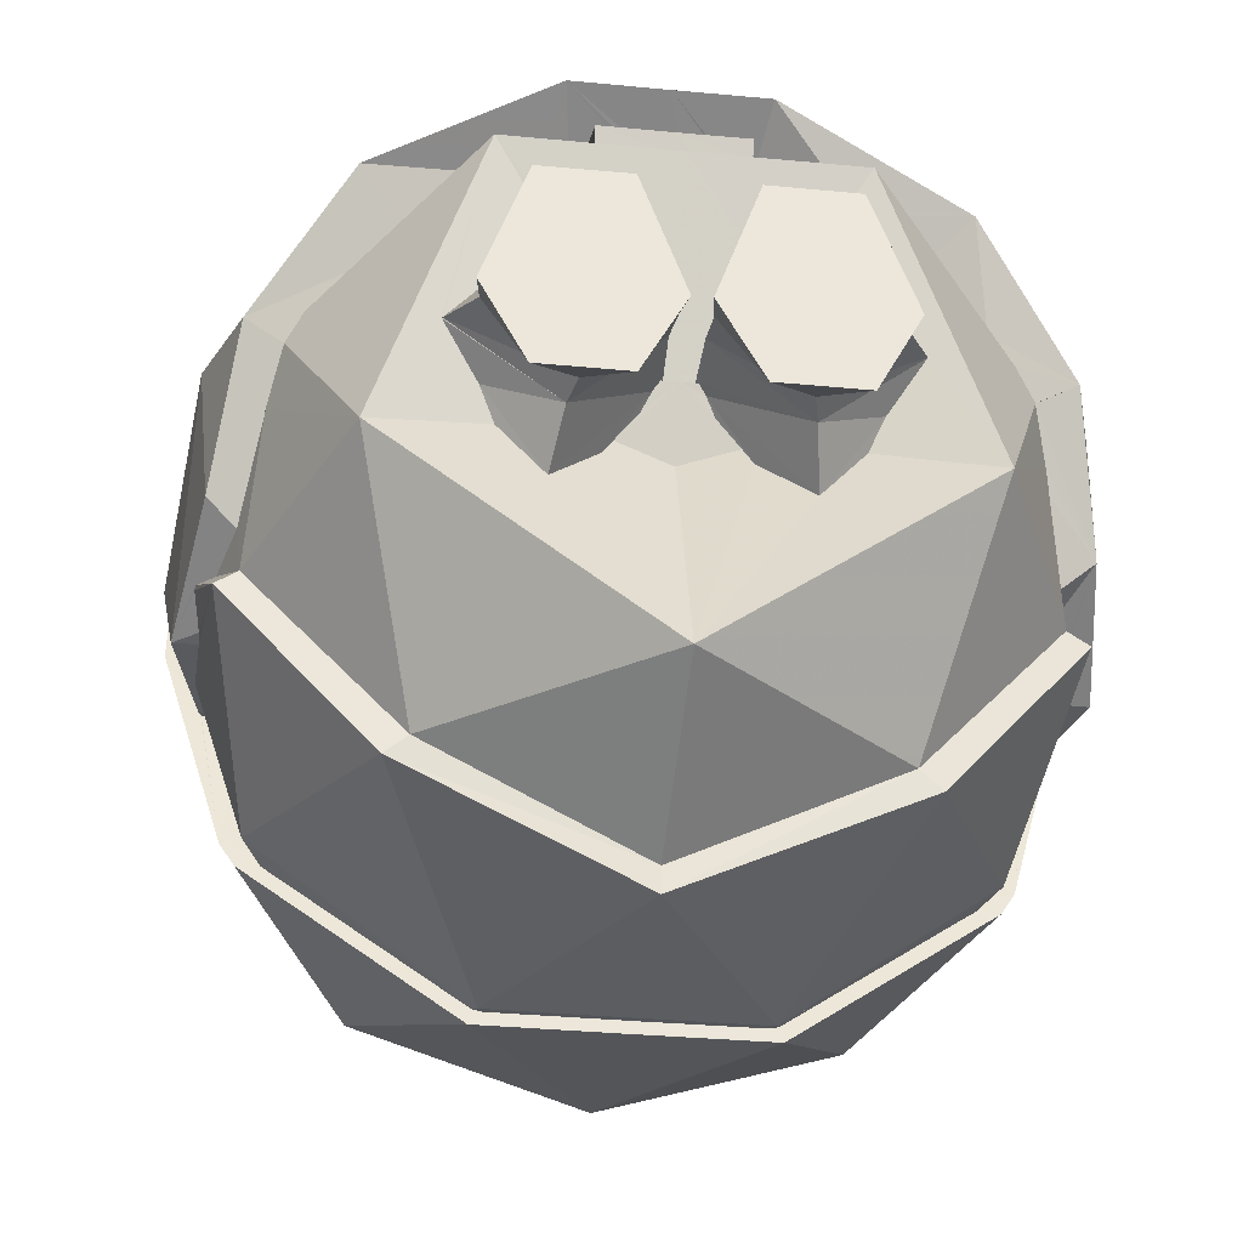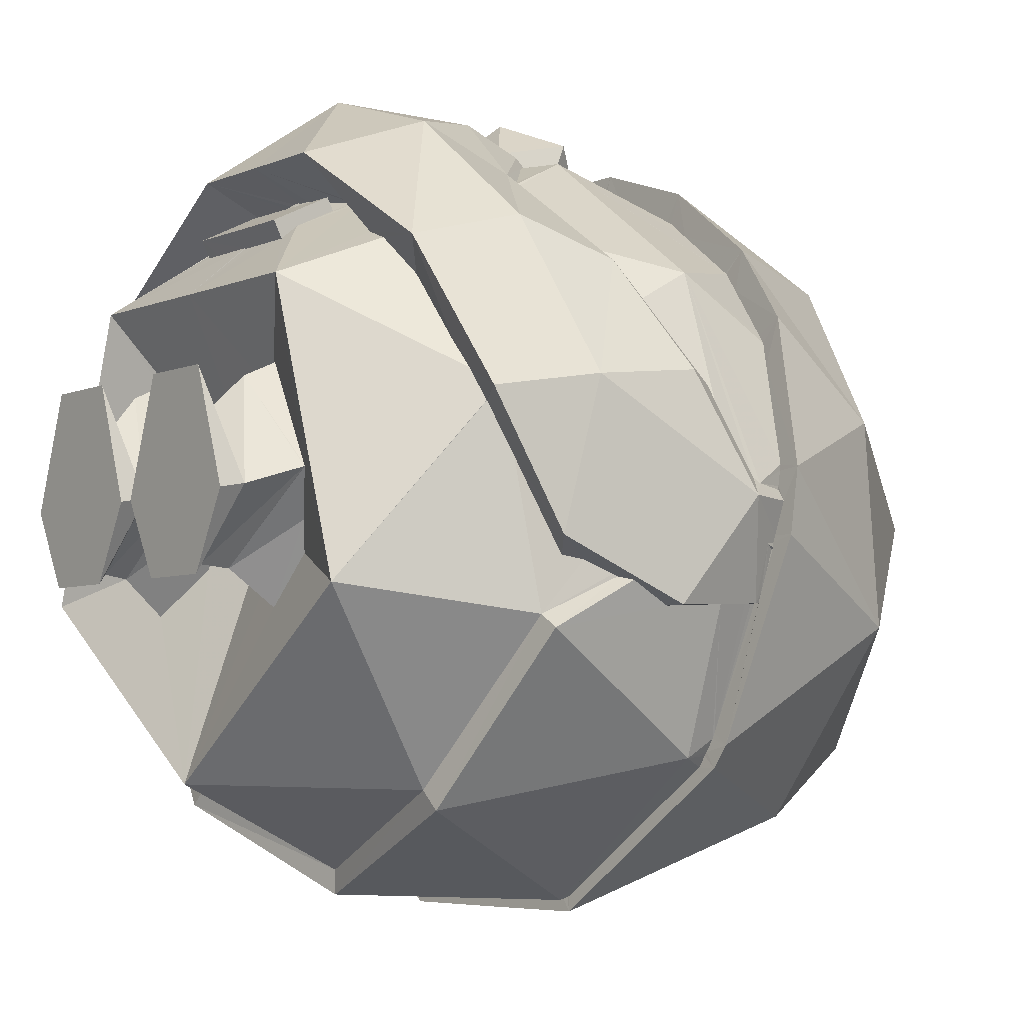
<metadata>
{"format":"obj","ext":"obj","renderer":"f3d","projection":"perspective","resolution":1024,"background":"white","views":[{"elev":-33.9,"azim":-7.5,"up":"+Z"},{"elev":-5.2,"azim":52.2,"up":"+Z"}]}
</metadata>
<code>
o Object.1
v -0.039 -2.133 -0.071
v -0.225 -2.133 -0.423
v -0.061 -2.001 -0.047
v -0.225 -2.133 0.463
v -0.597 -2.133 0.461
v -0.781 -2.133 -0.071
v -0.759 -2.001 -0.047
v -0.595 -2.133 -0.423
v -0.409 -2.001 -0.365
v -0.871 -1.779 0.029
v -0.439 -1.877 -0.381
v -0.065 -1.779 0.029
v -0.469 -1.825 0.455
v -0.411 -2.001 0.271
v -0.487 -1.679 0.523
v -0.389 -1.625 0.435
v -0.709 -1.823 0.873
v -0.367 -1.615 0.413
v 0.001 -1.449 0.045
v -0.001 -1.823 0.873
v 0.365 -1.615 0.415
v 0.389 -1.625 0.437
v 0.707 -1.823 0.875
v 0.485 -1.679 0.525
v 0.865 -1.775 0.041
v 0.873 -1.777 0.031
v 1.145 -1.823 -0.469
v 1.341 -1.265 0.441
v 1.239 -1.279 0.571
v 1.003 -1.297 0.883
v 0.841 -1.357 1.059
v 0.719 -1.343 1.105
v 0.353 -1.153 1.311
v 0.303 -1.453 1.181
v 0.325 -1.161 1.317
v 0.303 -1.317 1.247
v 0.303 -1.573 1.195
v 0.303 -1.533 1.115
v -0.001 -1.573 1.193
v 0.085 -1.533 1.113
v -0.001 -1.535 1.117
v -0.001 -1.533 1.113
v -0.307 -1.573 1.193
v -0.223 -1.535 1.115
v -0.307 -1.535 1.115
v -0.307 -1.479 1.161
v -0.307 -1.477 1.165
v -0.307 -1.453 1.179
v -0.307 -1.289 1.333
v -0.001 -1.289 1.333
v -0.009 -1.285 1.325
v -0.083 -1.285 1.325
v -0.037 -1.243 1.361
v -0.075 -1.239 1.357
v -0.123 -1.283 1.321
v -0.109 -1.227 1.351
v -0.357 -1.153 1.311
v -0.307 -1.259 1.273
v -0.479 -1.183 1.257
v -0.857 -1.305 1.077
v -1.005 -1.297 0.879
v -1.203 -1.271 0.623
v -1.349 -1.257 0.431
v -1.143 -1.823 -0.473
v -1.417 -1.231 0.293
v -1.467 -1.127 0.063
v -1.517 -1.023 -0.595
v -0.889 -1.175 -1.329
v 0.003 -1.823 -1.303
v -0.477 -1.671 -0.543
v -0.665 -1.639 -0.317
v -0.727 -1.685 -0.181
v -0.097 -1.575 -0.065
v -0.275 -1.541 -0.331
v -0.135 -1.541 -0.137
v -0.305 -1.541 -0.139
v -0.223 -1.493 -0.237
v 0.001 -1.595 -0.027
v 0.001 -1.459 -0.305
v 0.225 -1.493 -0.235
v 0.137 -1.541 -0.137
v 0.099 -1.575 -0.065
v 0.071 -1.595 -0.027
v 0.441 -1.877 -0.379
v 0.479 -1.671 -0.541
v 0.729 -1.685 -0.179
v 0.873 -1.779 0.031
v 0.411 -2.001 -0.365
v 0.067 -1.779 0.031
v 0.063 -2.001 -0.047
v 0.227 -2.133 -0.421
v 0.597 -2.133 -0.421
v 0.759 -2.001 -0.045
v 0.781 -2.133 -0.069
v 0.595 -2.133 0.463
v 0.041 -2.133 -0.071
v 0.225 -2.133 0.463
v 0.411 -2.001 0.273
v 0.467 -1.825 0.457
v 0.667 -1.639 -0.315
v 0.895 -1.175 -1.325
v 1.519 -1.023 -0.591
v 1.467 -1.127 0.069
v 1.417 -1.231 0.297
v 1.417 -1.233 0.297
v 1.573 -1.313 0.339
v 1.663 -1.017 -0.269
v 1.717 -0.863 0.411
v 1.181 -1.449 1.013
v 1.277 -0.949 1.143
v 1.385 -0.517 0.977
v 0.725 -0.591 1.457
v 0.739 -0.547 1.403
v 0.719 -0.533 1.421
v 0.549 -0.153 1.597
v 0.683 -0.501 1.441
v 0.465 -0.307 1.569
v 0.461 -0.303 1.571
v 0.407 -0.291 1.631
v 0.425 -0.255 1.579
v 0.219 -0.211 1.587
v 0.191 -0.255 1.651
v 0.185 -0.255 1.653
v 0.223 -0.255 1.689
v 0.277 -0.181 1.593
v 0.289 -0.153 1.597
v 0.355 -0.023 1.583
v 0.185 0.423 1.531
v 0.251 0.181 1.559
v 0.355 0.039 1.745
v -0.003 -0.073 1.891
v -0.003 0.221 1.779
v -0.361 0.039 1.745
v -0.227 -0.255 1.689
v -0.003 -0.255 1.689
v -0.003 -0.255 1.687
v -0.003 -0.483 1.801
v -0.189 -0.255 1.653
v -0.413 -0.291 1.629
v -0.195 -0.255 1.649
v -0.191 -0.227 1.583
v -0.331 -0.255 1.579
v -0.281 -0.181 1.591
v -0.295 -0.153 1.597
v -0.553 -0.153 1.595
v -0.429 -0.255 1.579
v -0.465 -0.303 1.569
v -0.469 -0.307 1.567
v -0.489 -0.327 1.555
v -0.729 -0.591 1.455
v -0.413 -0.573 1.745
v -0.677 -1.021 1.651
v -0.003 -1.025 1.867
v -0.003 -0.573 1.745
v 0.407 -0.573 1.747
v 0.673 -1.021 1.653
v 0.407 -1.487 1.493
v -0.001 -1.487 1.491
v -0.411 -1.487 1.491
v -0.001 -1.243 1.361
v 0.071 -1.239 1.357
v 0.303 -1.259 1.275
v 0.253 -1.265 1.287
v 0.303 -1.289 1.333
v 0.119 -1.283 1.321
v -0.001 -1.285 1.325
v -0.001 -1.283 1.325
v -0.001 -1.283 1.321
v -0.001 -1.241 1.359
v -0.001 -1.239 1.357
v -1.185 -1.449 1.009
v -1.281 -0.949 1.139
v -1.719 -0.863 0.405
v -1.573 -1.313 0.333
v -1.661 -1.017 -0.275
v -1.469 -1.117 0.043
v -1.539 -0.933 -0.347
v -1.603 -0.737 -0.433
v -1.609 -1.021 -0.657
v -1.675 -0.687 -0.443
v -1.679 -0.665 -0.453
v -1.653 -0.513 -0.537
v -1.651 -0.451 -0.549
v -1.655 -0.313 -0.541
v -1.441 -0.151 -1.193
v -0.985 -1.175 -1.413
v 0.003 -1.023 -1.695
v 0.003 -1.021 -1.807
v 0.989 -1.175 -1.411
v 0.555 -0.151 -1.837
v 1.445 -0.151 -1.189
v 1.367 -0.017 -1.229
v 1.395 -0.009 -1.179
v 1.465 -0.017 -1.233
v 1.405 -0.007 -1.161
v 1.527 -0.003 -1.133
v 0.993 0.795 -1.461
v 1.525 0.955 -0.591
v 0.563 1.615 -1.143
v 0.909 1.703 -0.057
v 0.001 2.133 -0.479
v -0.001 1.757 0.599
v -0.907 1.703 -0.059
v -0.943 1.093 1.049
v -0.001 0.933 1.439
v -0.765 0.415 1.487
v -1.265 0.359 1.135
v -1.561 0.301 0.777
v -1.169 0.343 1.039
v -1.027 0.359 1.141
v -1.445 -0.153 0.947
v -1.177 0.343 1.033
v -1.363 0.307 0.811
v -1.445 0.291 0.711
v -1.481 0.285 0.669
v -1.633 0.217 0.221
v -1.677 0.197 0.095
v -1.727 -0.015 0.019
v -1.635 -0.153 0.357
v -1.811 -0.061 -0.065
v -1.699 -0.327 0.469
v -1.387 -0.517 0.973
v -1.445 -0.411 0.799
v -1.537 -0.293 0.581
v -1.609 -0.171 0.427
v -1.317 -0.451 0.961
v -1.247 -0.493 1.041
v -0.773 -0.537 1.381
v -0.743 -0.547 1.401
v -0.723 -0.535 1.417
v -0.735 0.393 1.345
v -0.701 0.395 1.357
v -0.535 0.403 1.413
v -0.205 0.421 1.525
v -0.189 0.423 1.529
v -0.223 0.445 1.669
v -0.067 0.423 1.529
v -0.003 0.445 1.671
v -0.003 0.423 1.531
v -0.001 0.423 1.531
v 0.137 0.423 1.531
v -0.001 0.221 1.553
v 0.185 0.221 1.553
v 0.219 0.445 1.671
v 0.201 0.421 1.525
v 0.367 0.413 1.469
v 0.761 0.415 1.491
v 0.941 1.093 1.051
v 1.263 0.359 1.139
v 0.847 0.379 1.267
v 1.167 0.343 1.043
v 0.731 0.393 1.349
v 0.699 0.395 1.359
v 1.175 0.343 1.037
v 1.443 -0.153 0.951
v 1.253 0.327 0.945
v 1.559 0.301 0.783
v 1.521 0.879 0.351
v 1.787 0.195 0.085
v 1.517 0.267 0.565
v 1.677 0.197 0.101
v 1.677 0.193 0.073
v 1.731 0.023 0.003
v 1.679 0.181 0.003
v 1.681 0.179 -0.013
v 1.723 0.171 -0.065
v 1.795 0.145 -0.219
v 1.693 0.147 -0.213
v 1.687 0.141 -0.247
v 1.811 -0.061 -0.059
v 1.703 0.093 -0.255
v 1.689 0.137 -0.271
v 1.681 0.135 -0.279
v 1.661 0.119 -0.381
v 1.643 0.105 -0.467
v 1.633 0.099 -0.511
v 1.443 0.007 -1.079
v 1.435 0.003 -1.103
v 1.663 -0.151 -0.527
v 1.653 -0.451 -0.543
v 1.611 -1.021 -0.651
v 1.683 -0.657 -0.443
v 1.619 -0.693 -0.427
v 1.613 -0.715 -0.417
v 1.571 -0.837 -0.359
v 1.541 -0.933 -0.341
v 1.483 -1.085 -0.021
v 1.759 -0.449 -0.543
v 1.643 0.073 -0.515
v 1.699 -0.327 0.475
v 1.635 -0.153 0.363
v 1.609 -0.171 0.431
v 1.443 -0.399 0.811
v 1.389 -0.413 0.879
v 1.315 -0.451 0.965
v 1.241 -0.497 1.047
v 1.221 -0.501 1.061
v 1.727 -0.013 0.025
v 1.621 0.029 -0.517
v 1.611 0.073 -0.515
v 1.609 0.099 -0.511
v 1.607 0.099 -0.511
v 1.479 0.285 0.673
v 1.445 0.291 0.715
v -0.003 0.221 1.553
v -0.189 0.221 1.553
v -0.255 0.181 1.557
v -0.359 -0.023 1.581
v -1.755 -0.449 -0.549
v -1.641 0.073 -0.521
v -1.641 0.105 -0.473
v -1.693 0.147 -0.219
v -1.703 0.155 -0.163
v -1.723 0.171 -0.069
v -1.735 -0.001 -0.067
v -1.681 0.171 -0.069
v -1.677 0.193 0.067
v -1.793 0.145 -0.225
v -1.787 0.195 0.081
v -1.521 0.879 0.347
v -1.523 0.955 -0.595
v -1.523 -0.003 -1.139
v -0.989 0.795 -1.463
v -1.461 -0.017 -1.237
v -0.579 -0.123 -1.891
v 0.003 0.955 -1.701
v -0.559 1.615 -1.145
v 0.003 1.615 -1.143
v 0.003 -0.123 -1.891
v 0.585 -0.123 -1.889
v 0.075 -0.115 -1.833
v 0.003 -0.115 -1.833
v -0.487 -0.115 -1.833
v -0.547 -0.151 -1.839
v 0.003 -0.151 -1.839
v -0.527 -0.115 -1.833
v -0.557 -0.113 -1.825
v -0.565 -0.113 -1.823
v -0.679 -0.099 -1.739
v -1.363 -0.017 -1.233
v -1.389 -0.009 -1.183
v -1.431 0.003 -1.107
v -1.659 -0.151 -0.533
v -1.433 0.003 -1.105
v -1.439 0.007 -1.083
v -1.495 0.037 -0.891
v -1.609 0.073 -0.521
v -1.631 0.099 -0.517
v -1.605 0.099 -0.517
v 0.535 -0.115 -1.831
v 0.563 -0.113 -1.823
v 0.571 -0.113 -1.821
v 1.295 -0.025 -1.281
v -1.741 -0.015 -0.025
v 0.277 -1.541 -0.329
v 0.059 -1.579 -0.019
v 0.299 -1.569 0.311
v 0.079 -1.541 -0.001001
v -0.105 -1.449 0.045
v -0.141 -1.463 0.037
v -0.255 -1.541 0.245
v -0.305 -1.529 0.005
v -0.343 -1.541 -0.029
v -0.305 -1.541 -0.001001
v -0.305 -1.541 -0.029
v -0.305 -1.541 -0.047
v -0.409 -1.541 -0.233
v -0.305 -1.521 -0.053
v -0.303 -1.505 -0.211
v -0.303 -1.501 -0.199
v -0.077 -1.541 -0.001001
v -0.301 -1.571 0.315
v -0.059 -1.579 -0.019
v -0.069 -1.595 -0.027
v 0.105 -1.449 0.045
v 0.181 -1.479 0.029
v 0.305 -1.529 0.005
v 0.255 -1.541 0.245
v 0.343 -1.541 -0.027
v 0.305 -1.541 -0.001001
v 0.247 -1.541 -0.001001
v 0.305 -1.541 -0.027
v 0.411 -1.541 -0.233
v 0.305 -1.541 -0.137
v 0.305 -1.505 -0.211
v 0.305 -1.501 -0.199
v -0.873 -1.777 0.027
v -0.865 -1.775 0.039
f 1 2 3
f 1 3 4
f 4 5 1
f 6 1 5
f 6 5 7
f 6 7 8
f 8 2 6
f 8 9 2
f 7 9 8
f 7 10 9
f 10 11 9
f 9 11 12
f 3 9 12
f 3 12 13
f 14 3 13
f 7 14 13
f 15 13 12
f 12 16 15
f 17 15 16
f 17 16 18
f 17 18 19
f 20 17 19
f 19 21 20
f 21 22 20
f 23 20 22
f 22 24 23
f 23 24 25
f 23 25 26
f 23 26 27
f 27 28 23
f 23 28 29
f 23 29 30
f 23 30 31
f 23 31 32
f 32 33 23
f 34 23 33
f 34 33 35
f 34 35 36
f 36 37 34
f 34 37 38
f 37 39 38
f 40 38 39
f 39 41 40
f 42 40 41
f 20 42 41
f 40 42 20
f 39 43 41
f 44 41 43
f 45 44 43
f 46 45 43
f 47 46 43
f 48 47 43
f 49 48 43
f 49 43 50
f 50 51 49
f 52 49 51
f 52 51 53
f 52 53 54
f 54 55 52
f 55 54 56
f 56 57 55
f 55 57 58
f 58 49 55
f 58 57 48
f 17 48 57
f 17 57 59
f 59 60 17
f 17 60 61
f 17 61 62
f 17 62 63
f 64 17 63
f 64 63 65
f 64 65 66
f 64 66 67
f 64 67 68
f 64 68 69
f 69 70 64
f 71 64 70
f 71 70 72
f 11 72 70
f 73 11 70
f 70 74 73
f 75 73 74
f 75 74 76
f 75 76 77
f 78 75 77
f 78 77 79
f 79 80 78
f 80 81 78
f 81 82 78
f 83 78 82
f 84 83 82
f 82 85 84
f 84 85 86
f 84 86 26
f 84 26 87
f 87 88 84
f 88 89 84
f 90 89 88
f 91 90 88
f 92 91 88
f 93 92 88
f 94 92 93
f 94 93 95
f 91 94 95
f 95 96 91
f 95 97 96
f 96 97 90
f 90 97 98
f 98 99 90
f 93 99 98
f 87 99 93
f 25 99 87
f 97 95 98
f 95 93 98
f 91 92 94
f 96 90 91
f 90 99 89
f 24 89 99
f 93 88 87
f 100 86 85
f 85 27 100
f 27 85 69
f 27 69 101
f 27 101 102
f 27 102 103
f 27 103 104
f 27 104 105
f 106 105 104
f 106 104 107
f 106 107 108
f 108 109 106
f 109 29 106
f 110 109 108
f 110 108 111
f 112 110 111
f 112 111 113
f 114 112 113
f 113 115 114
f 114 115 116
f 117 116 115
f 115 118 117
f 119 117 118
f 118 120 119
f 119 120 121
f 121 122 119
f 123 119 122
f 124 123 122
f 124 122 125
f 126 124 125
f 125 120 126
f 115 126 120
f 126 115 127
f 115 128 127
f 127 128 129
f 127 129 130
f 130 124 127
f 131 124 130
f 131 130 132
f 131 132 133
f 131 133 134
f 134 135 131
f 135 134 136
f 135 136 123
f 137 123 136
f 136 138 137
f 139 137 138
f 139 138 140
f 140 141 139
f 142 139 141
f 142 141 143
f 142 143 144
f 144 145 142
f 142 145 146
f 146 145 147
f 147 139 146
f 139 147 148
f 139 148 149
f 139 149 150
f 139 150 151
f 151 150 152
f 151 152 153
f 154 151 153
f 153 155 154
f 154 155 137
f 155 119 137
f 119 155 112
f 155 156 112
f 155 153 156
f 157 156 153
f 157 153 158
f 158 33 157
f 159 158 153
f 159 53 158
f 160 158 53
f 158 160 161
f 158 161 35
f 35 161 162
f 162 161 163
f 164 162 163
f 164 163 165
f 164 165 50
f 164 50 37
f 50 165 166
f 166 165 167
f 160 166 167
f 160 167 168
f 168 169 160
f 168 170 169
f 170 161 169
f 161 170 168
f 168 165 161
f 51 166 160
f 168 167 165
f 36 162 164
f 163 161 165
f 160 169 161
f 109 156 157
f 157 32 109
f 137 151 154
f 159 153 152
f 171 159 152
f 152 172 171
f 172 173 171
f 173 174 171
f 174 61 171
f 174 173 175
f 175 176 174
f 176 66 174
f 176 175 177
f 177 67 176
f 67 177 178
f 179 67 178
f 178 180 179
f 179 180 181
f 179 181 182
f 179 182 183
f 179 183 184
f 179 184 185
f 179 185 186
f 179 186 68
f 68 186 187
f 186 188 187
f 187 188 101
f 188 189 101
f 189 188 190
f 191 189 190
f 190 192 191
f 193 191 192
f 193 192 194
f 195 193 194
f 196 195 194
f 194 197 196
f 198 196 197
f 198 197 199
f 200 198 199
f 200 199 201
f 202 200 201
f 202 201 203
f 202 203 204
f 205 202 204
f 206 205 204
f 207 206 204
f 207 204 208
f 208 209 207
f 210 207 209
f 211 210 209
f 211 209 212
f 212 213 211
f 213 214 211
f 214 215 211
f 215 216 211
f 216 217 211
f 217 218 211
f 219 211 218
f 218 220 219
f 221 219 220
f 220 173 221
f 222 221 173
f 221 222 223
f 221 223 224
f 221 224 225
f 225 224 223
f 211 225 223
f 211 223 226
f 211 226 227
f 228 211 227
f 222 228 227
f 222 150 228
f 228 150 229
f 230 229 150
f 230 211 229
f 145 211 230
f 230 149 145
f 211 145 231
f 231 145 232
f 231 232 206
f 232 233 206
f 234 206 233
f 145 234 233
f 145 235 234
f 234 235 236
f 235 237 236
f 238 236 237
f 237 239 238
f 239 240 238
f 241 238 240
f 242 241 240
f 242 243 241
f 128 241 243
f 241 128 244
f 244 128 245
f 244 245 246
f 246 247 244
f 247 248 244
f 244 248 205
f 244 205 238
f 249 248 247
f 247 250 249
f 251 249 250
f 115 251 250
f 115 250 252
f 115 252 253
f 253 246 115
f 247 253 252
f 115 254 251
f 115 255 254
f 254 255 256
f 249 254 256
f 249 256 257
f 257 258 249
f 259 258 257
f 257 260 259
f 260 261 259
f 262 259 261
f 261 263 262
f 262 263 264
f 264 263 265
f 264 265 266
f 259 264 266
f 259 266 267
f 267 198 259
f 266 268 267
f 269 267 268
f 268 270 269
f 269 270 271
f 269 271 272
f 273 272 271
f 273 271 274
f 274 271 275
f 274 275 196
f 267 274 196
f 267 272 274
f 275 276 196
f 276 277 196
f 277 278 196
f 277 279 278
f 191 278 279
f 279 280 191
f 281 191 280
f 281 280 282
f 281 282 283
f 283 102 281
f 189 281 102
f 102 283 284
f 102 284 285
f 102 285 286
f 286 287 102
f 286 107 287
f 103 287 107
f 286 285 107
f 285 284 107
f 284 283 107
f 282 107 283
f 107 282 288
f 288 282 280
f 280 279 288
f 288 279 289
f 289 270 288
f 288 270 108
f 270 290 108
f 290 270 291
f 290 291 292
f 292 293 290
f 111 290 293
f 111 293 294
f 294 295 111
f 296 111 295
f 255 296 295
f 297 111 296
f 296 115 297
f 255 295 294
f 255 294 293
f 255 293 292
f 255 292 291
f 291 298 255
f 263 255 298
f 270 263 298
f 270 266 263
f 298 291 270
f 299 289 279
f 289 299 300
f 289 300 301
f 301 276 289
f 302 301 300
f 277 302 300
f 302 277 301
f 277 300 299
f 278 191 195
f 299 279 277
f 276 301 277
f 275 289 276
f 289 275 271
f 272 273 274
f 271 270 289
f 267 269 272
f 266 270 268
f 265 263 266
f 261 255 263
f 259 262 264
f 260 255 261
f 303 255 260
f 304 255 303
f 257 304 303
f 257 303 260
f 259 198 258
f 304 257 256
f 256 255 304
f 255 115 296
f 249 251 254
f 247 252 250
f 249 258 248
f 248 258 200
f 247 246 253
f 128 246 245
f 243 242 132
f 305 132 242
f 242 239 305
f 306 305 239
f 306 132 305
f 244 238 241
f 240 239 242
f 306 239 237
f 236 238 205
f 237 235 306
f 307 306 235
f 133 306 307
f 308 133 307
f 307 145 308
f 235 145 307
f 206 234 236
f 233 232 145
f 150 222 172
f 229 211 228
f 222 227 226
f 223 222 226
f 309 173 220
f 310 309 220
f 311 310 220
f 312 311 220
f 313 312 220
f 314 313 220
f 314 220 315
f 315 316 314
f 314 316 317
f 318 314 317
f 318 317 319
f 319 320 318
f 318 320 321
f 322 318 321
f 322 321 323
f 324 322 323
f 325 324 323
f 326 325 323
f 323 327 326
f 327 328 326
f 199 326 328
f 327 201 328
f 329 325 326
f 329 326 330
f 329 330 331
f 331 332 329
f 332 333 329
f 334 333 332
f 334 332 335
f 188 334 335
f 334 336 333
f 333 336 325
f 325 336 337
f 325 337 338
f 325 338 339
f 185 339 338
f 185 338 334
f 185 340 339
f 340 324 339
f 324 340 341
f 341 340 185
f 342 341 185
f 185 343 342
f 344 342 343
f 345 344 343
f 346 345 343
f 347 346 343
f 343 310 347
f 310 348 347
f 349 347 348
f 349 348 346
f 322 346 348
f 322 348 311
f 346 347 349
f 322 345 346
f 322 344 345
f 322 342 344
f 342 322 341
f 338 337 334
f 336 334 337
f 331 335 332
f 335 331 350
f 335 350 190
f 351 190 350
f 351 350 330
f 352 351 330
f 353 352 330
f 194 353 330
f 190 352 353
f 190 351 352
f 350 331 330
f 330 326 197
f 325 329 333
f 325 339 324
f 324 341 322
f 321 327 323
f 203 327 321
f 322 311 318
f 320 203 321
f 319 208 320
f 319 215 208
f 217 319 317
f 217 317 354
f 317 316 354
f 316 315 354
f 354 315 220
f 318 313 314
f 318 312 313
f 312 318 311
f 311 348 310
f 310 343 309
f 309 343 184
f 221 225 219
f 220 218 354
f 211 219 225
f 354 218 217
f 319 217 216
f 319 216 215
f 215 214 208
f 213 208 214
f 208 213 212
f 211 231 210
f 207 210 231
f 208 212 209
f 208 204 320
f 207 231 206
f 236 205 206
f 205 248 202
f 204 203 320
f 203 201 327
f 202 248 200
f 199 328 201
f 258 198 200
f 197 326 199
f 196 198 267
f 330 197 194
f 195 196 278
f 353 194 192
f 195 191 193
f 190 353 192
f 281 189 191
f 188 335 190
f 186 334 188
f 185 334 186
f 343 185 184
f 309 184 183
f 183 182 309
f 182 181 309
f 309 181 180
f 309 180 175
f 178 175 180
f 175 178 177
f 173 309 175
f 172 222 173
f 171 59 159
f 150 172 152
f 149 230 150
f 148 145 149
f 147 145 148
f 145 144 308
f 308 144 134
f 144 143 134
f 143 140 134
f 146 139 142
f 140 143 141
f 140 138 134
f 151 137 139
f 138 136 134
f 133 308 134
f 132 306 133
f 243 132 130
f 135 124 131
f 243 130 129
f 243 129 128
f 128 115 246
f 127 124 126
f 124 135 123
f 137 119 123
f 121 125 122
f 121 120 125
f 119 112 117
f 115 120 118
f 117 112 116
f 297 115 113
f 116 112 114
f 113 111 297
f 112 156 110
f 111 108 290
f 156 109 110
f 108 107 288
f 105 106 28
f 104 103 107
f 103 102 287
f 101 189 102
f 69 187 101
f 69 85 355
f 69 355 79
f 79 74 69
f 86 100 27
f 85 82 355
f 84 89 83
f 356 83 89
f 89 21 356
f 357 356 21
f 356 357 358
f 358 19 356
f 78 356 19
f 19 359 78
f 360 78 359
f 360 359 361
f 362 360 361
f 363 362 361
f 363 361 364
f 363 364 365
f 365 366 363
f 367 363 366
f 367 366 76
f 76 366 368
f 76 368 369
f 370 369 368
f 367 370 368
f 367 369 370
f 369 367 77
f 74 77 367
f 366 362 368
f 367 368 363
f 366 365 362
f 365 364 362
f 364 361 371
f 364 371 360
f 361 372 371
f 373 371 372
f 372 18 373
f 12 373 18
f 373 12 374
f 374 78 373
f 78 371 373
f 362 363 368
f 364 360 362
f 372 361 359
f 78 360 371
f 359 19 372
f 375 19 358
f 358 376 375
f 375 376 377
f 378 375 377
f 378 377 379
f 378 379 380
f 380 381 378
f 358 378 381
f 380 376 381
f 382 380 379
f 379 383 382
f 382 383 384
f 384 377 382
f 384 385 377
f 386 377 385
f 386 385 383
f 80 383 385
f 383 80 355
f 355 81 383
f 384 81 385
f 384 383 81
f 379 386 383
f 382 377 380
f 386 379 377
f 375 378 357
f 377 376 380
f 358 381 376
f 19 375 357
f 378 358 357
f 78 83 356
f 81 355 82
f 80 385 81
f 80 79 355
f 74 79 77
f 78 374 75
f 76 369 77
f 76 74 367
f 374 73 75
f 11 73 374
f 11 387 72
f 64 72 387
f 64 71 72
f 74 70 69
f 69 68 187
f 67 179 68
f 66 176 67
f 66 65 174
f 63 174 65
f 64 387 17
f 387 388 17
f 388 387 10
f 388 10 13
f 174 63 62
f 174 62 61
f 60 171 61
f 171 60 59
f 57 159 59
f 159 57 56
f 159 56 54
f 159 54 53
f 160 53 51
f 55 49 52
f 51 50 166
f 48 49 58
f 17 47 48
f 17 46 47
f 17 45 46
f 17 44 45
f 17 41 44
f 50 43 39
f 20 38 40
f 50 39 37
f 164 37 36
f 35 162 36
f 158 35 33
f 23 34 38
f 32 157 33
f 32 31 109
f 30 109 31
f 109 30 29
f 29 28 106
f 27 105 28
f 26 86 27
f 25 87 26
f 24 99 25
f 89 24 22
f 20 23 38
f 89 22 21
f 19 357 21
f 17 20 41
f 18 372 19
f 388 15 17
f 12 18 16
f 15 388 13
f 11 374 12
f 11 10 387
f 10 7 13
f 5 14 7
f 4 14 5
f 3 14 4
f 2 9 3
f 1 6 2

</code>
